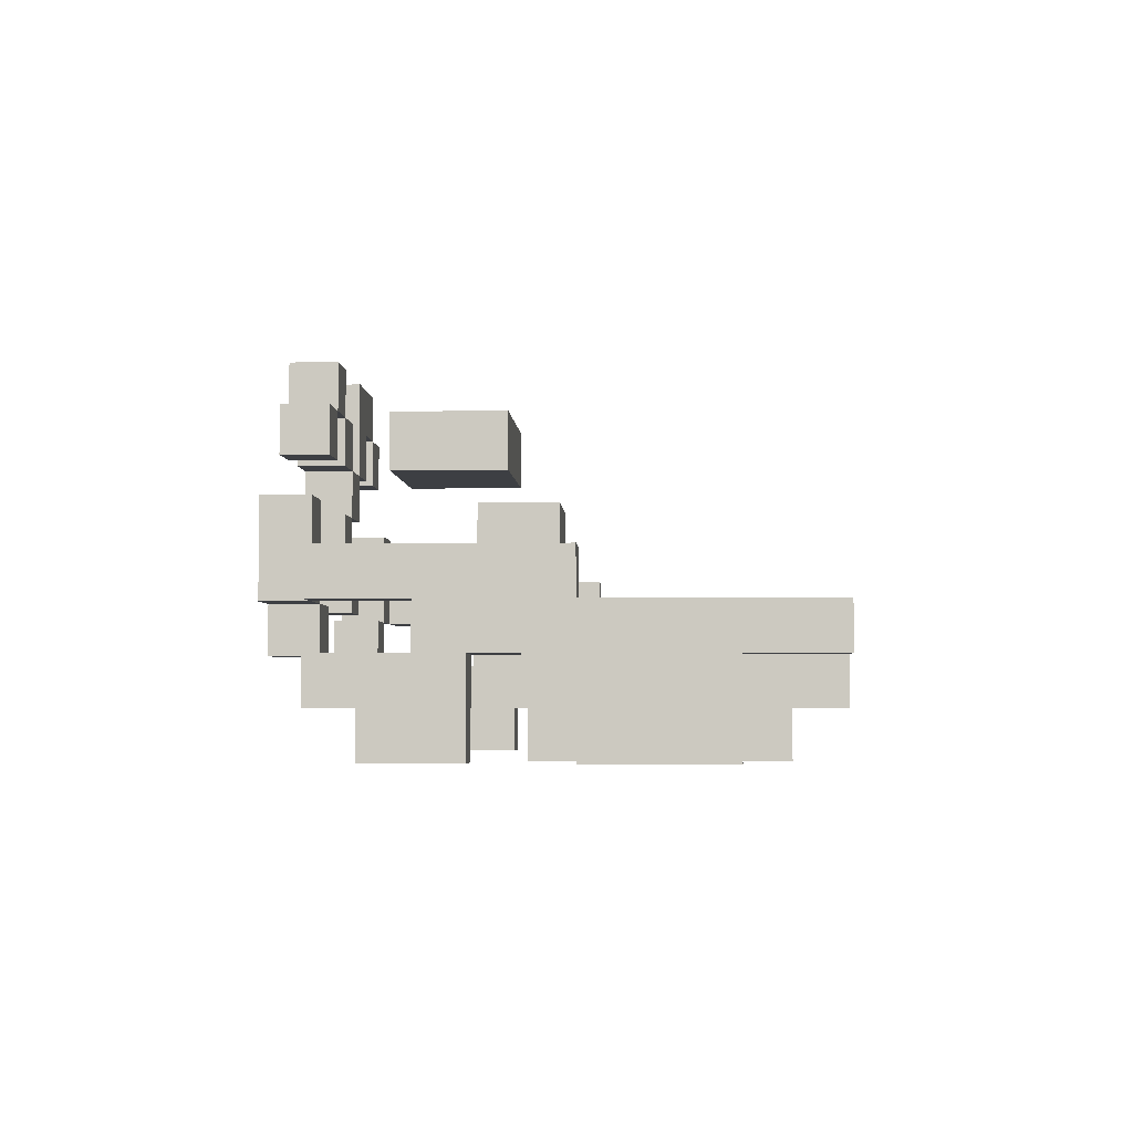
<metadata>
{"format":"obj","ext":"obj","renderer":"f3d","projection":"perspective","resolution":1024,"background":"white","views":[{"elev":-3.8,"azim":-87.1,"up":"+Y"}]}
</metadata>
<code>
o
v 0.3 2.4 -1.4
v 0.3 2.4 -1.6
v 0.3 2.5 -1.4
v 0.3 2.5 -1.6
v 0.6 1.9 -1
v 0.6 1.9 -1.3
v 0.6 1.9 -1.5
v 0.6 1.9 -1.7
v 0.6 2 -1.3
v 0.6 2 -1.4
v 0.6 2 -1.7
v 0.6 2 -1.8
v 0.6 2.1 -0.8
v 0.6 2.1 -1
v 0.6 2.1 -1.4
v 0.6 2.1 -1.5
v 0.6 2.1 -1.6
v 0.6 2.1 -1.8
v 0.6 2.2 -0.8
v 0.6 2.2 -1.3
v 0.6 2.2 -1.6
v 0.6 2.2 -1.8
v 0.6 2.3 -1.3
v 0.6 2.3 -1.8
v 0.7 2 -0.8
v 0.7 2 -1
v 0.7 2.1 -0.8
v 0.7 2.1 -1
v 0.7 2.2 -1.8
v 0.7 2.2 -1.9
v 0.7 2.3 -1.8
v 0.7 2.4 -1.8
v 0.7 2.4 -1.9
v 0.8 1.9 -0.9
v 0.8 1.9 -1
v 0.8 1.9 -1.2
v 0.8 1.9 -1.4
v 0.8 2 -0.9
v 0.8 2 -1
v 0.8 2 -1.2
v 0.8 2 -1.4
v 0.8 2.1 -1.8
v 0.8 2.1 -1.9
v 0.8 2.2 -1.8
v 0.8 2.2 -1.9
v 0.9 2.5 -1.8
v 0.9 2.5 -1.9
v 0.9 2.6 -1.8
v 0.9 2.6 -1.9
v 1 2.6 -1.8
v 1 2.6 -1.9
v 1 2.7 -1.8
v 1 2.7 -1.9
v 1.1 2.3 -1.8
v 1.1 2.3 -1.9
v 1.1 2.4 -1.8
v 1.1 2.4 -1.9
v 1.1 2.5 -1.8
v 1.1 2.5 -1.9
v 1.1 2.6 -1.8
v 1.1 2.6 -1.9
v 1.2 2.2 -1.8
v 1.2 2.2 -1.9
v 1.2 2.3 -1.8
v 1.2 2.3 -1.9
v 1.2 2.4 -1.8
v 1.2 2.4 -1.9
v 1.2 2.5 -1.8
v 1.2 2.5 -1.9
v 1.3 2.5 -1.8
v 1.3 2.5 -1.9
v 1.3 2.7 -1.8
v 1.3 2.7 -1.9
v 1.5 2.5 -1.8
v 1.5 2.5 -1.9
v 1.5 2.6 -1.8
v 1.5 2.6 -1.9
v 1.6 2 -1.7
v 1.6 2 -1.8
v 1.6 2.1 -1.7
v 1.6 2.1 -1.8
v 1.6 2.1 -1.9
v 1.6 2.2 -1.8
v 1.6 2.2 -1.9
v 1.7 2 -0.9
v 1.7 2 -1
v 1.7 2.1 -0.9
v 1.7 2.1 -1
v 1.7 2.2 -1.8
v 1.7 2.2 -1.9
v 1.7 2.4 -1.8
v 1.7 2.4 -1.9
v 1.8 1.9 -1.2
v 1.8 1.9 -1.3
v 1.8 1.9 -1.5
v 1.8 1.9 -1.7
v 1.8 2 -1
v 1.8 2 -1.2
v 1.8 2 -1.3
v 1.8 2 -1.5
v 1.8 2 -1.7
v 1.8 2.1 -0.8
v 1.8 2.1 -1
v 1.8 2.1 -1.6
v 1.8 2.1 -1.7
v 1.8 2.2 -0.8
v 1.8 2.2 -1.3
v 1.8 2.2 -1.6
v 1.8 2.2 -1.8
v 1.8 2.3 -1.3
v 1.8 2.3 -1.8
v 1.9 2.4 -1.4
v 1.9 2.4 -1.6
v 1.9 2.5 -1.4
v 1.9 2.5 -1.6
v 0.6 2.4 -1.4
v 0.6 2.4 -1.6
v 0.6 2.5 -1.4
v 0.6 2.5 -1.6
v 0.7 1.9 -1.2
v 0.7 1.9 -1.3
v 0.7 1.9 -1.5
v 0.7 1.9 -1.7
v 0.7 2 -1
v 0.7 2 -1.2
v 0.7 2 -1.3
v 0.7 2 -1.4
v 0.7 2 -1.7
v 0.7 2.1 -0.8
v 0.7 2.1 -1
v 0.7 2.1 -1.4
v 0.7 2.1 -1.5
v 0.7 2.1 -1.6
v 0.7 2.1 -1.7
v 0.7 2.2 -0.8
v 0.7 2.2 -1.3
v 0.7 2.2 -1.6
v 0.7 2.2 -1.8
v 0.7 2.3 -1.3
v 0.7 2.3 -1.8
v 0.8 2 -0.9
v 0.8 2 -1
v 0.8 2 -1.7
v 0.8 2 -1.8
v 0.8 2.1 -0.9
v 0.8 2.1 -1
v 0.8 2.1 -1.7
v 0.8 2.1 -1.8
v 0.8 2.2 -1.8
v 0.8 2.2 -1.9
v 0.8 2.4 -1.8
v 0.8 2.4 -1.9
v 0.9 1.9 -1.2
v 0.9 1.9 -1.4
v 0.9 2 -1.2
v 0.9 2 -1.4
v 0.9 2.1 -1.8
v 0.9 2.1 -1.9
v 0.9 2.2 -1.8
v 0.9 2.2 -1.9
v 1 2.5 -1.8
v 1 2.5 -1.9
v 1 2.6 -1.8
v 1 2.6 -1.9
v 1.1 2.6 -1.8
v 1.1 2.6 -1.9
v 1.1 2.7 -1.8
v 1.1 2.7 -1.9
v 1.2 2.3 -1.8
v 1.2 2.3 -1.9
v 1.2 2.4 -1.8
v 1.2 2.4 -1.9
v 1.2 2.5 -1.8
v 1.2 2.5 -1.9
v 1.2 2.6 -1.8
v 1.2 2.6 -1.9
v 1.3 2.2 -1.8
v 1.3 2.2 -1.9
v 1.3 2.3 -1.8
v 1.3 2.3 -1.9
v 1.3 2.4 -1.8
v 1.3 2.4 -1.9
v 1.3 2.5 -1.8
v 1.3 2.5 -1.9
v 1.4 2.5 -1.8
v 1.4 2.5 -1.9
v 1.4 2.6 -1.8
v 1.4 2.6 -1.9
v 1.5 2.6 -1.8
v 1.5 2.6 -1.9
v 1.5 2.7 -1.8
v 1.5 2.7 -1.9
v 1.6 2.5 -1.8
v 1.6 2.5 -1.9
v 1.6 2.6 -1.8
v 1.6 2.6 -1.9
v 1.7 1.9 -0.9
v 1.7 1.9 -1
v 1.7 2 -0.9
v 1.7 2 -1
v 1.7 2.1 -1.8
v 1.7 2.1 -1.9
v 1.7 2.2 -1.8
v 1.7 2.2 -1.9
v 1.8 2 -0.8
v 1.8 2 -1
v 1.8 2.1 -0.8
v 1.8 2.1 -1
v 1.8 2.2 -1.8
v 1.8 2.2 -1.9
v 1.8 2.3 -1.8
v 1.8 2.4 -1.8
v 1.8 2.4 -1.9
v 1.9 1.9 -1
v 1.9 1.9 -1.3
v 1.9 1.9 -1.5
v 1.9 1.9 -1.7
v 1.9 2 -1.3
v 1.9 2 -1.5
v 1.9 2 -1.7
v 1.9 2 -1.8
v 1.9 2.1 -0.8
v 1.9 2.1 -1
v 1.9 2.1 -1.6
v 1.9 2.1 -1.8
v 1.9 2.2 -0.8
v 1.9 2.2 -1.3
v 1.9 2.2 -1.6
v 1.9 2.2 -1.8
v 1.9 2.3 -1.3
v 1.9 2.3 -1.8
v 2.2 2.4 -1.4
v 2.2 2.4 -1.6
v 2.2 2.5 -1.4
v 2.2 2.5 -1.6
v 0.6 2.1 -0.8
v 0.6 2.2 -0.8
v 0.7 2 -0.8
v 0.7 2.1 -0.8
v 0.7 2.2 -0.8
v 1.8 2 -0.8
v 1.8 2.1 -0.8
v 1.8 2.2 -0.8
v 1.9 2.1 -0.8
v 1.9 2.2 -0.8
v 0.8 1.9 -0.9
v 0.8 2 -0.9
v 1.7 1.9 -0.9
v 1.7 2 -0.9
v 0.6 1.9 -1
v 0.6 2.1 -1
v 0.7 2 -1
v 0.7 2.1 -1
v 0.8 1.9 -1
v 0.8 2 -1
v 1.7 1.9 -1
v 1.7 2 -1
v 1.8 2 -1
v 1.8 2.1 -1
v 1.9 1.9 -1
v 1.9 2.1 -1
v 0.6 2.2 -1.3
v 0.6 2.3 -1.3
v 0.7 2.2 -1.3
v 0.7 2.3 -1.3
v 1.8 2.2 -1.3
v 1.8 2.3 -1.3
v 1.9 2.2 -1.3
v 1.9 2.3 -1.3
v 0.3 2.4 -1.4
v 0.3 2.5 -1.4
v 0.6 2.4 -1.4
v 0.6 2.5 -1.4
v 1.9 2.4 -1.4
v 1.9 2.5 -1.4
v 2.2 2.4 -1.4
v 2.2 2.5 -1.4
v 0.6 1.9 -1.5
v 0.6 2.1 -1.5
v 0.7 1.9 -1.5
v 0.7 2.1 -1.5
v 1.8 1.9 -1.5
v 1.8 2 -1.5
v 1.9 1.9 -1.5
v 1.9 2 -1.5
v 0.7 2 -1.7
v 0.7 2.1 -1.7
v 0.8 2 -1.7
v 0.8 2.1 -1.7
v 1.6 2 -1.7
v 1.6 2.1 -1.7
v 1.8 2 -1.7
v 1.8 2.1 -1.7
v 0.7 2.2 -1.8
v 0.7 2.3 -1.8
v 0.7 2.4 -1.8
v 0.8 2.1 -1.8
v 0.8 2.2 -1.8
v 0.8 2.4 -1.8
v 0.9 2.1 -1.8
v 0.9 2.2 -1.8
v 0.9 2.5 -1.8
v 0.9 2.6 -1.8
v 1 2.5 -1.8
v 1 2.6 -1.8
v 1 2.7 -1.8
v 1.1 2.3 -1.8
v 1.1 2.4 -1.8
v 1.1 2.5 -1.8
v 1.1 2.6 -1.8
v 1.1 2.7 -1.8
v 1.2 2.2 -1.8
v 1.2 2.3 -1.8
v 1.2 2.4 -1.8
v 1.2 2.5 -1.8
v 1.2 2.6 -1.8
v 1.3 2.2 -1.8
v 1.3 2.3 -1.8
v 1.3 2.4 -1.8
v 1.3 2.5 -1.8
v 1.3 2.7 -1.8
v 1.4 2.5 -1.8
v 1.4 2.6 -1.8
v 1.5 2.5 -1.8
v 1.5 2.6 -1.8
v 1.5 2.7 -1.8
v 1.6 2.1 -1.8
v 1.6 2.2 -1.8
v 1.6 2.5 -1.8
v 1.6 2.6 -1.8
v 1.7 2.1 -1.8
v 1.7 2.2 -1.8
v 1.7 2.4 -1.8
v 1.8 2.2 -1.8
v 1.8 2.3 -1.8
v 1.8 2.4 -1.8
v 0.8 2 -0.9
v 0.8 2.1 -0.9
v 1.7 2 -0.9
v 1.7 2.1 -0.9
v 0.7 2 -1
v 0.7 2.1 -1
v 0.8 2 -1
v 0.8 2.1 -1
v 1.7 2 -1
v 1.7 2.1 -1
v 1.8 2 -1
v 1.8 2.1 -1
v 0.7 1.9 -1.2
v 0.7 2 -1.2
v 0.8 1.9 -1.2
v 0.8 2 -1.2
v 0.9 1.9 -1.2
v 0.9 2 -1.2
v 1.8 1.9 -1.2
v 1.8 2 -1.2
v 0.6 1.9 -1.3
v 0.6 2 -1.3
v 0.7 1.9 -1.3
v 0.7 2 -1.3
v 1.8 1.9 -1.3
v 1.8 2 -1.3
v 1.9 1.9 -1.3
v 1.9 2 -1.3
v 0.6 2 -1.4
v 0.6 2.1 -1.4
v 0.7 2 -1.4
v 0.7 2.1 -1.4
v 0.8 1.9 -1.4
v 0.8 2 -1.4
v 0.9 1.9 -1.4
v 0.9 2 -1.4
v 0.3 2.4 -1.6
v 0.3 2.5 -1.6
v 0.6 2.1 -1.6
v 0.6 2.2 -1.6
v 0.6 2.4 -1.6
v 0.6 2.5 -1.6
v 0.7 2.1 -1.6
v 0.7 2.2 -1.6
v 1.8 2.1 -1.6
v 1.8 2.2 -1.6
v 1.9 2.1 -1.6
v 1.9 2.2 -1.6
v 1.9 2.4 -1.6
v 1.9 2.5 -1.6
v 2.2 2.4 -1.6
v 2.2 2.5 -1.6
v 0.6 1.9 -1.7
v 0.6 2 -1.7
v 0.7 1.9 -1.7
v 0.7 2 -1.7
v 1.8 1.9 -1.7
v 1.8 2 -1.7
v 1.9 1.9 -1.7
v 1.9 2 -1.7
v 0.6 2 -1.8
v 0.6 2.1 -1.8
v 0.6 2.2 -1.8
v 0.6 2.3 -1.8
v 0.7 2.2 -1.8
v 0.7 2.3 -1.8
v 0.8 2 -1.8
v 0.8 2.1 -1.8
v 1.6 2 -1.8
v 1.6 2.1 -1.8
v 1.7 2.1 -1.8
v 1.8 2.2 -1.8
v 1.8 2.3 -1.8
v 1.9 2 -1.8
v 1.9 2.1 -1.8
v 1.9 2.2 -1.8
v 1.9 2.3 -1.8
v 0.7 2.2 -1.9
v 0.7 2.4 -1.9
v 0.8 2.1 -1.9
v 0.8 2.2 -1.9
v 0.8 2.4 -1.9
v 0.9 2.1 -1.9
v 0.9 2.2 -1.9
v 0.9 2.5 -1.9
v 0.9 2.6 -1.9
v 1 2.5 -1.9
v 1 2.6 -1.9
v 1 2.7 -1.9
v 1.1 2.3 -1.9
v 1.1 2.4 -1.9
v 1.1 2.5 -1.9
v 1.1 2.6 -1.9
v 1.1 2.7 -1.9
v 1.2 2.2 -1.9
v 1.2 2.3 -1.9
v 1.2 2.4 -1.9
v 1.2 2.5 -1.9
v 1.2 2.6 -1.9
v 1.3 2.2 -1.9
v 1.3 2.3 -1.9
v 1.3 2.4 -1.9
v 1.3 2.5 -1.9
v 1.3 2.7 -1.9
v 1.4 2.5 -1.9
v 1.4 2.6 -1.9
v 1.5 2.5 -1.9
v 1.5 2.6 -1.9
v 1.5 2.7 -1.9
v 1.6 2.1 -1.9
v 1.6 2.2 -1.9
v 1.6 2.5 -1.9
v 1.6 2.6 -1.9
v 1.7 2.1 -1.9
v 1.7 2.2 -1.9
v 1.7 2.4 -1.9
v 1.8 2.2 -1.9
v 1.8 2.4 -1.9
v 0.8 1.9 -0.9
v 1.7 1.9 -0.9
v 0.6 1.9 -1
v 0.8 1.9 -1
v 1.7 1.9 -1
v 1.9 1.9 -1
v 0.7 1.9 -1.2
v 0.8 1.9 -1.2
v 0.9 1.9 -1.2
v 1.8 1.9 -1.2
v 0.6 1.9 -1.3
v 0.7 1.9 -1.3
v 1.8 1.9 -1.3
v 1.9 1.9 -1.3
v 0.8 1.9 -1.4
v 0.9 1.9 -1.4
v 0.6 1.9 -1.5
v 0.7 1.9 -1.5
v 1.8 1.9 -1.5
v 1.9 1.9 -1.5
v 0.6 1.9 -1.7
v 0.7 1.9 -1.7
v 1.8 1.9 -1.7
v 1.9 1.9 -1.7
v 0.7 2 -0.8
v 1.8 2 -0.8
v 0.8 2 -0.9
v 1.7 2 -0.9
v 0.7 2 -1
v 0.8 2 -1
v 1.7 2 -1
v 1.8 2 -1
v 0.6 2 -1.3
v 0.7 2 -1.3
v 1.8 2 -1.3
v 1.9 2 -1.3
v 0.6 2 -1.4
v 0.7 2 -1.4
v 1.8 2 -1.5
v 1.9 2 -1.5
v 0.6 2 -1.7
v 0.7 2 -1.7
v 0.8 2 -1.7
v 1.6 2 -1.7
v 1.8 2 -1.7
v 1.9 2 -1.7
v 0.6 2 -1.8
v 0.8 2 -1.8
v 1.6 2 -1.8
v 1.9 2 -1.8
v 0.6 2.1 -0.8
v 0.7 2.1 -0.8
v 1.8 2.1 -0.8
v 1.9 2.1 -0.8
v 0.6 2.1 -1
v 0.7 2.1 -1
v 1.8 2.1 -1
v 1.9 2.1 -1
v 0.6 2.1 -1.4
v 0.7 2.1 -1.4
v 0.6 2.1 -1.5
v 0.7 2.1 -1.5
v 0.8 2.1 -1.8
v 0.9 2.1 -1.8
v 1.6 2.1 -1.8
v 1.7 2.1 -1.8
v 0.8 2.1 -1.9
v 0.9 2.1 -1.9
v 1.6 2.1 -1.9
v 1.7 2.1 -1.9
v 0.6 2.2 -1.6
v 0.7 2.2 -1.6
v 1.8 2.2 -1.6
v 1.9 2.2 -1.6
v 0.6 2.2 -1.8
v 0.7 2.2 -1.8
v 0.8 2.2 -1.8
v 1.2 2.2 -1.8
v 1.3 2.2 -1.8
v 1.7 2.2 -1.8
v 1.8 2.2 -1.8
v 1.9 2.2 -1.8
v 0.7 2.2 -1.9
v 0.8 2.2 -1.9
v 1.2 2.2 -1.9
v 1.3 2.2 -1.9
v 1.7 2.2 -1.9
v 1.8 2.2 -1.9
v 1.1 2.3 -1.8
v 1.2 2.3 -1.8
v 1.1 2.3 -1.9
v 1.2 2.3 -1.9
v 0.3 2.4 -1.4
v 0.6 2.4 -1.4
v 1.9 2.4 -1.4
v 2.2 2.4 -1.4
v 0.3 2.4 -1.6
v 0.6 2.4 -1.6
v 1.9 2.4 -1.6
v 2.2 2.4 -1.6
v 1.2 2.4 -1.8
v 1.3 2.4 -1.8
v 1.2 2.4 -1.9
v 1.3 2.4 -1.9
v 0.9 2.5 -1.8
v 1 2.5 -1.8
v 1.1 2.5 -1.8
v 1.2 2.5 -1.8
v 1.3 2.5 -1.8
v 1.4 2.5 -1.8
v 1.5 2.5 -1.8
v 1.6 2.5 -1.8
v 0.9 2.5 -1.9
v 1 2.5 -1.9
v 1.1 2.5 -1.9
v 1.2 2.5 -1.9
v 1.3 2.5 -1.9
v 1.4 2.5 -1.9
v 1.5 2.5 -1.9
v 1.6 2.5 -1.9
v 1 2.6 -1.8
v 1.1 2.6 -1.8
v 1.4 2.6 -1.8
v 1.5 2.6 -1.8
v 1 2.6 -1.9
v 1.1 2.6 -1.9
v 1.4 2.6 -1.9
v 1.5 2.6 -1.9
v 0.8 2 -0.9
v 1.7 2 -0.9
v 0.7 2 -1
v 0.8 2 -1
v 1.7 2 -1
v 1.8 2 -1
v 0.7 2 -1.2
v 0.8 2 -1.2
v 0.9 2 -1.2
v 1.8 2 -1.2
v 0.8 2 -1.4
v 0.9 2 -1.4
v 0.7 2.1 -0.8
v 1.8 2.1 -0.8
v 0.8 2.1 -0.9
v 1.7 2.1 -0.9
v 0.7 2.1 -1
v 0.8 2.1 -1
v 1.7 2.1 -1
v 1.8 2.1 -1
v 0.6 2.1 -1.6
v 0.7 2.1 -1.6
v 1.8 2.1 -1.6
v 1.9 2.1 -1.6
v 0.7 2.1 -1.7
v 0.8 2.1 -1.7
v 1.6 2.1 -1.7
v 1.8 2.1 -1.7
v 0.6 2.1 -1.8
v 0.8 2.1 -1.8
v 1.6 2.1 -1.8
v 1.7 2.1 -1.8
v 1.9 2.1 -1.8
v 0.6 2.2 -0.8
v 0.7 2.2 -0.8
v 1.8 2.2 -0.8
v 1.9 2.2 -0.8
v 0.6 2.2 -1.3
v 0.7 2.2 -1.3
v 1.8 2.2 -1.3
v 1.9 2.2 -1.3
v 0.8 2.2 -1.8
v 0.9 2.2 -1.8
v 1.6 2.2 -1.8
v 1.7 2.2 -1.8
v 0.8 2.2 -1.9
v 0.9 2.2 -1.9
v 1.6 2.2 -1.9
v 1.7 2.2 -1.9
v 0.6 2.3 -1.3
v 0.7 2.3 -1.3
v 1.8 2.3 -1.3
v 1.9 2.3 -1.3
v 0.6 2.3 -1.8
v 0.7 2.3 -1.8
v 1.2 2.3 -1.8
v 1.3 2.3 -1.8
v 1.8 2.3 -1.8
v 1.9 2.3 -1.8
v 1.2 2.3 -1.9
v 1.3 2.3 -1.9
v 0.7 2.4 -1.8
v 0.8 2.4 -1.8
v 1.1 2.4 -1.8
v 1.2 2.4 -1.8
v 1.7 2.4 -1.8
v 1.8 2.4 -1.8
v 0.7 2.4 -1.9
v 0.8 2.4 -1.9
v 1.1 2.4 -1.9
v 1.2 2.4 -1.9
v 1.7 2.4 -1.9
v 1.8 2.4 -1.9
v 0.3 2.5 -1.4
v 0.6 2.5 -1.4
v 1.9 2.5 -1.4
v 2.2 2.5 -1.4
v 0.3 2.5 -1.6
v 0.6 2.5 -1.6
v 1.9 2.5 -1.6
v 2.2 2.5 -1.6
v 1.2 2.5 -1.8
v 1.3 2.5 -1.8
v 1.2 2.5 -1.9
v 1.3 2.5 -1.9
v 0.9 2.6 -1.8
v 1 2.6 -1.8
v 1.1 2.6 -1.8
v 1.2 2.6 -1.8
v 1.5 2.6 -1.8
v 1.6 2.6 -1.8
v 0.9 2.6 -1.9
v 1 2.6 -1.9
v 1.1 2.6 -1.9
v 1.2 2.6 -1.9
v 1.5 2.6 -1.9
v 1.6 2.6 -1.9
v 1 2.7 -1.8
v 1.1 2.7 -1.8
v 1.3 2.7 -1.8
v 1.5 2.7 -1.8
v 1 2.7 -1.9
v 1.1 2.7 -1.9
v 1.3 2.7 -1.9
v 1.5 2.7 -1.9
f 3 2 1
f 4 2 3
f 9 6 5
f 11 8 7
f 14 10 9
f 14 9 5
f 15 10 14
f 16 12 11
f 16 11 7
f 17 12 16
f 18 12 17
f 19 15 14
f 19 14 13
f 19 17 16
f 19 16 15
f 20 17 19
f 21 17 20
f 23 22 21
f 23 21 20
f 24 22 23
f 27 26 25
f 28 26 27
f 31 30 29
f 32 30 31
f 33 30 32
f 38 35 34
f 39 35 38
f 40 37 36
f 41 37 40
f 44 43 42
f 45 43 44
f 48 47 46
f 49 47 48
f 52 51 50
f 53 51 52
f 56 55 54
f 57 55 56
f 60 59 58
f 61 59 60
f 64 63 62
f 65 63 64
f 68 67 66
f 69 67 68
f 72 71 70
f 73 71 72
f 76 75 74
f 77 75 76
f 80 79 78
f 81 79 80
f 83 82 81
f 84 82 83
f 87 86 85
f 88 86 87
f 91 90 89
f 92 90 91
f 98 94 93
f 99 94 98
f 100 96 95
f 101 96 100
f 103 99 98
f 103 98 97
f 103 101 100
f 103 100 99
f 104 101 103
f 105 101 104
f 106 103 102
f 106 104 103
f 107 104 106
f 108 104 107
f 110 108 107
f 110 109 108
f 111 109 110
f 114 113 112
f 115 113 114
f 116 117 118
f 118 117 119
f 120 121 125
f 125 121 126
f 122 123 128
f 126 127 130
f 124 125 130
f 125 126 130
f 130 127 131
f 122 128 132
f 132 128 133
f 133 128 134
f 130 131 135
f 129 130 135
f 132 133 135
f 131 132 135
f 135 133 136
f 136 133 137
f 136 137 139
f 137 138 139
f 139 138 140
f 141 142 145
f 145 142 146
f 143 144 147
f 147 144 148
f 149 150 151
f 151 150 152
f 153 154 155
f 155 154 156
f 157 158 159
f 159 158 160
f 161 162 163
f 163 162 164
f 165 166 167
f 167 166 168
f 169 170 171
f 171 170 172
f 173 174 175
f 175 174 176
f 177 178 179
f 179 178 180
f 181 182 183
f 183 182 184
f 185 186 187
f 187 186 188
f 189 190 191
f 191 190 192
f 193 194 195
f 195 194 196
f 197 198 199
f 199 198 200
f 201 202 203
f 203 202 204
f 205 206 207
f 207 206 208
f 209 210 211
f 211 210 212
f 212 210 213
f 214 215 218
f 216 217 219
f 219 217 220
f 214 218 223
f 220 221 223
f 219 220 223
f 218 219 223
f 223 221 224
f 224 221 225
f 222 223 226
f 223 224 226
f 226 224 227
f 227 224 228
f 228 229 230
f 227 228 230
f 230 229 231
f 232 233 234
f 234 233 235
f 239 237 236
f 240 237 239
f 241 239 238
f 242 239 241
f 244 243 242
f 245 243 244
f 248 247 246
f 249 247 248
f 252 251 250
f 253 251 252
f 254 252 250
f 255 252 254
f 258 257 256
f 260 258 256
f 260 259 258
f 261 259 260
f 264 263 262
f 265 263 264
f 268 267 266
f 269 267 268
f 272 271 270
f 273 271 272
f 276 275 274
f 277 275 276
f 280 279 278
f 281 279 280
f 284 283 282
f 285 283 284
f 288 287 286
f 289 287 288
f 292 291 290
f 293 291 292
f 298 295 294
f 298 296 295
f 299 296 298
f 300 298 297
f 301 298 300
f 304 303 302
f 305 303 304
f 310 306 305
f 311 306 310
f 313 308 307
f 314 308 313
f 315 310 309
f 316 310 315
f 317 313 312
f 318 313 317
f 319 315 314
f 320 315 319
f 322 321 320
f 323 321 322
f 325 321 323
f 326 321 325
f 329 325 324
f 330 325 329
f 331 328 327
f 332 328 331
f 334 333 332
f 335 333 334
f 336 333 335
f 337 338 339
f 339 338 340
f 341 342 343
f 343 342 344
f 345 346 347
f 347 346 348
f 349 350 351
f 351 350 352
f 353 354 355
f 355 354 356
f 357 358 359
f 359 358 360
f 361 362 363
f 363 362 364
f 365 366 367
f 367 366 368
f 369 370 371
f 371 370 372
f 373 374 377
f 377 374 378
f 375 376 379
f 379 376 380
f 381 382 383
f 383 382 384
f 385 386 387
f 387 386 388
f 389 390 391
f 391 390 392
f 393 394 395
f 395 394 396
f 399 400 401
f 401 400 402
f 397 398 403
f 403 398 404
f 405 406 407
f 405 407 410
f 410 407 411
f 408 409 412
f 412 409 413
f 414 415 417
f 417 415 418
f 416 417 419
f 419 417 420
f 421 422 423
f 423 422 424
f 424 425 429
f 429 425 430
f 426 427 432
f 432 427 433
f 428 429 434
f 434 429 435
f 431 432 436
f 436 432 437
f 433 434 438
f 438 434 439
f 439 440 441
f 441 440 442
f 442 440 444
f 444 440 445
f 443 444 448
f 448 444 449
f 446 447 450
f 450 447 451
f 451 452 453
f 453 452 454
f 458 456 455
f 459 456 458
f 461 458 457
f 461 460 459
f 461 459 458
f 462 460 461
f 463 460 462
f 464 460 463
f 465 461 457
f 466 461 465
f 467 460 464
f 468 460 467
f 469 463 462
f 470 463 469
f 475 472 471
f 476 472 475
f 477 474 473
f 478 474 477
f 481 480 479
f 482 480 481
f 483 481 479
f 484 481 483
f 485 480 482
f 486 480 485
f 491 488 487
f 492 488 491
f 493 490 489
f 494 490 493
f 501 496 495
f 501 497 496
f 502 497 501
f 503 500 499
f 503 499 498
f 504 500 503
f 509 506 505
f 510 506 509
f 511 508 507
f 512 508 511
f 515 514 513
f 516 514 515
f 521 518 517
f 522 518 521
f 523 520 519
f 524 520 523
f 529 526 525
f 530 526 529
f 535 528 527
f 536 528 535
f 537 531 530
f 538 531 537
f 539 533 532
f 540 533 539
f 541 535 534
f 542 535 541
f 545 544 543
f 546 544 545
f 551 548 547
f 552 548 551
f 553 550 549
f 554 550 553
f 557 556 555
f 558 556 557
f 567 560 559
f 568 560 567
f 569 562 561
f 570 562 569
f 571 564 563
f 572 564 571
f 573 566 565
f 574 566 573
f 579 576 575
f 580 576 579
f 581 578 577
f 582 578 581
f 583 584 586
f 586 584 587
f 585 586 589
f 587 588 589
f 586 587 589
f 589 588 590
f 590 588 591
f 591 588 592
f 590 591 593
f 593 591 594
f 595 596 597
f 597 596 598
f 595 597 599
f 599 597 600
f 598 596 601
f 601 596 602
f 603 604 607
f 605 606 610
f 607 608 611
f 603 607 611
f 611 608 612
f 609 610 613
f 613 610 614
f 610 606 615
f 614 610 615
f 616 617 620
f 620 617 621
f 618 619 622
f 622 619 623
f 624 625 628
f 628 625 629
f 626 627 630
f 630 627 631
f 632 633 636
f 636 633 637
f 634 635 640
f 640 635 641
f 638 639 642
f 642 639 643
f 644 645 650
f 650 645 651
f 646 647 652
f 652 647 653
f 648 649 654
f 654 649 655
f 656 657 660
f 660 657 661
f 658 659 662
f 662 659 663
f 664 665 666
f 666 665 667
f 668 669 674
f 674 669 675
f 670 671 676
f 676 671 677
f 672 673 678
f 678 673 679
f 680 681 684
f 684 681 685
f 682 683 686
f 686 683 687

</code>
